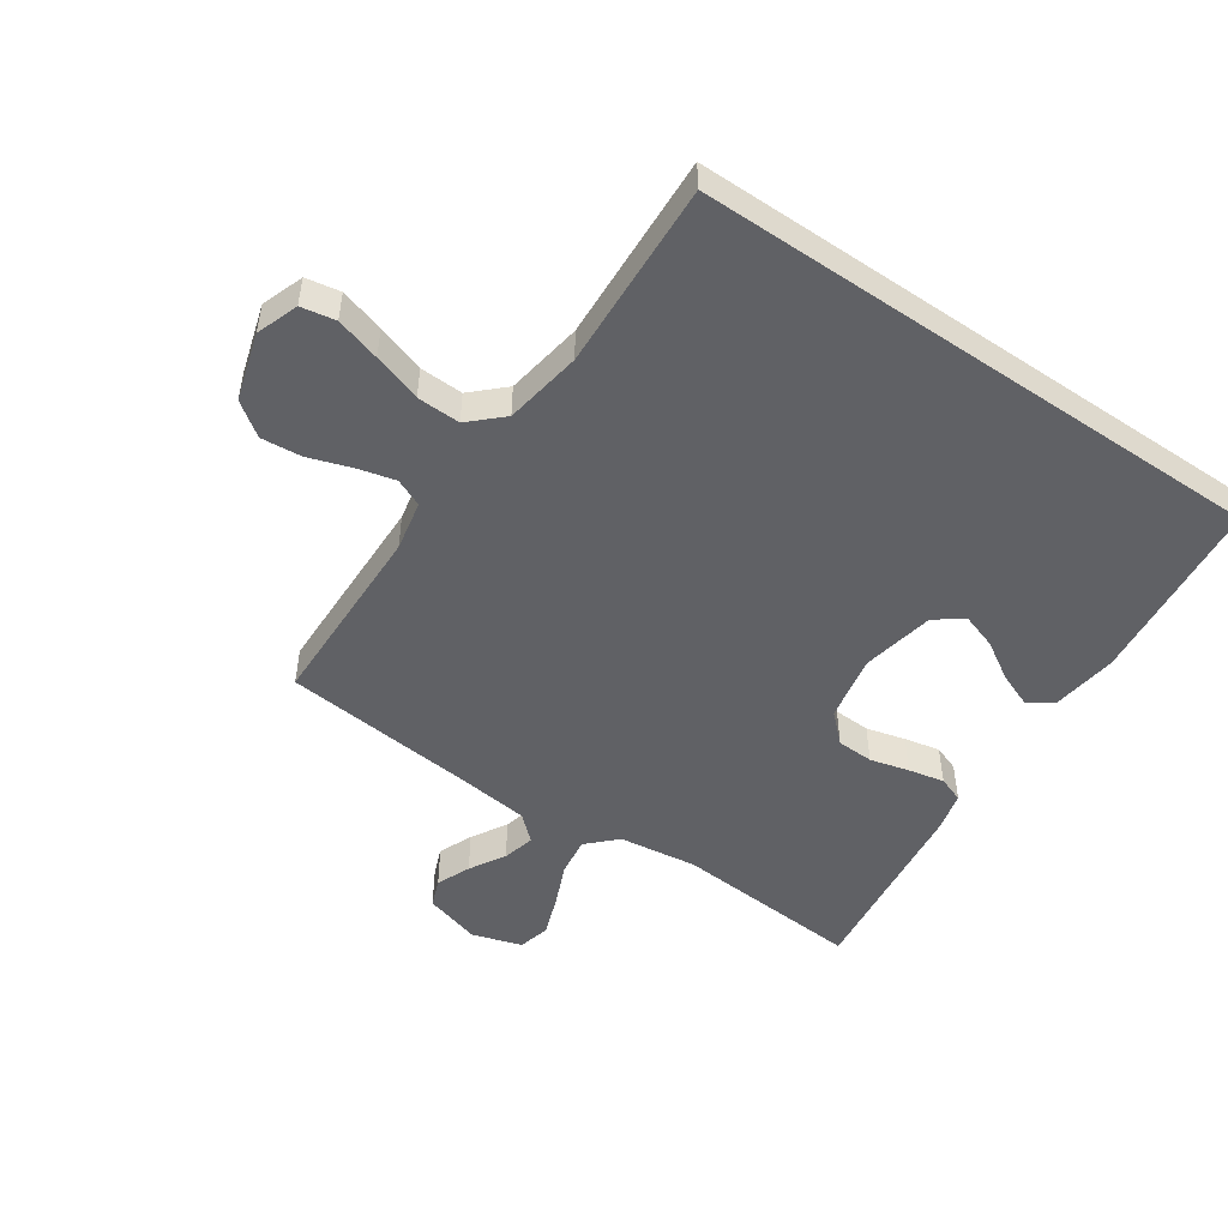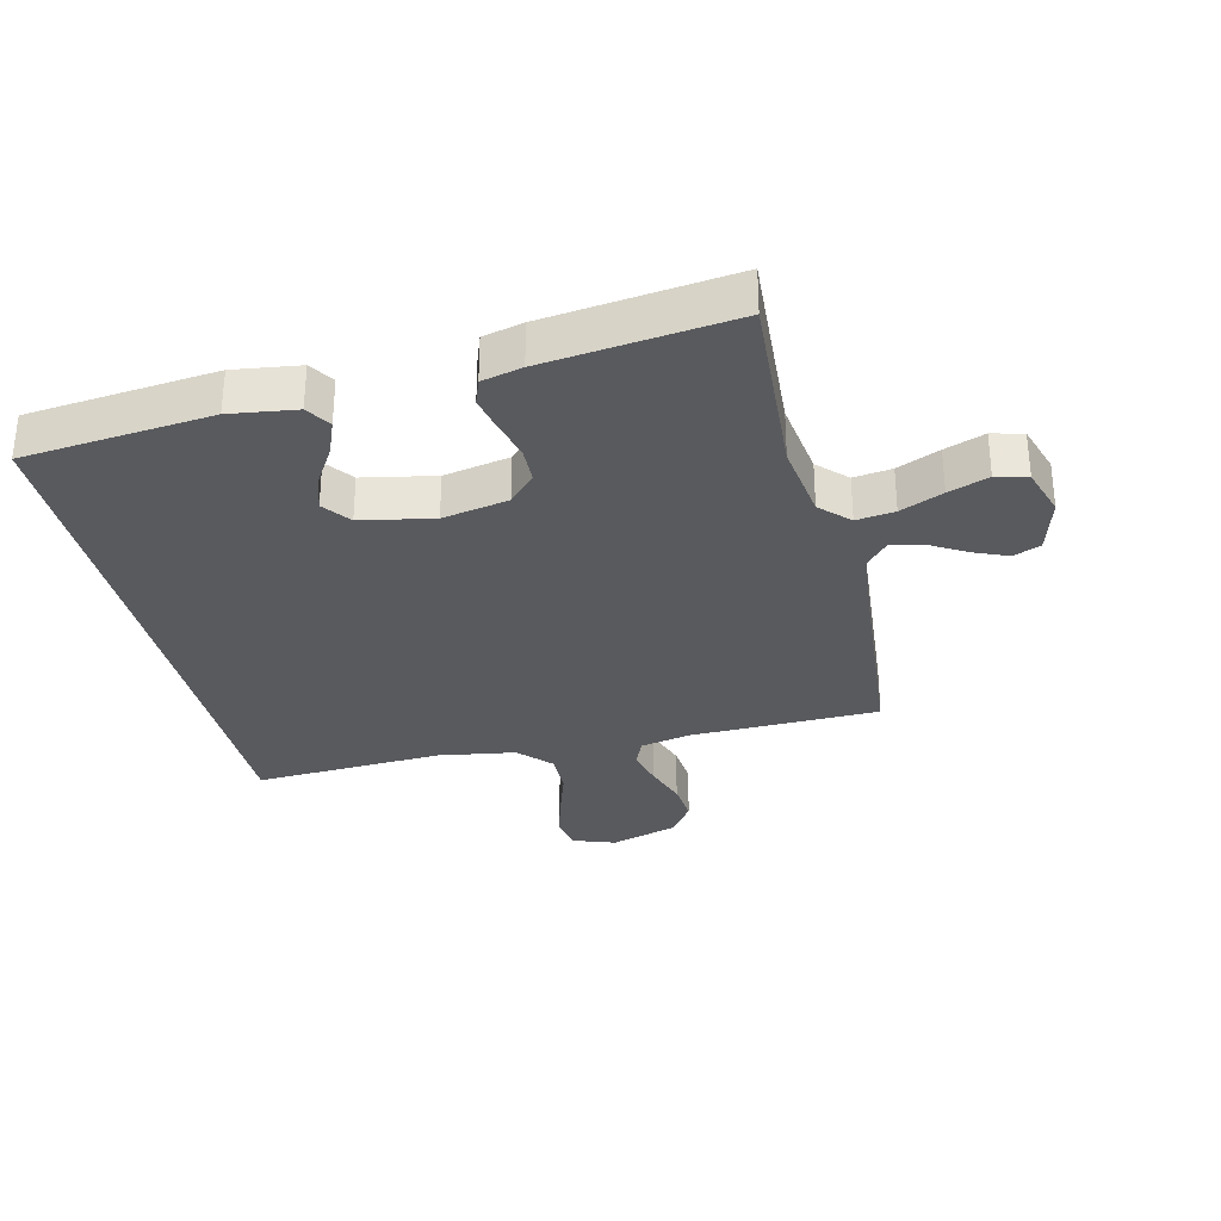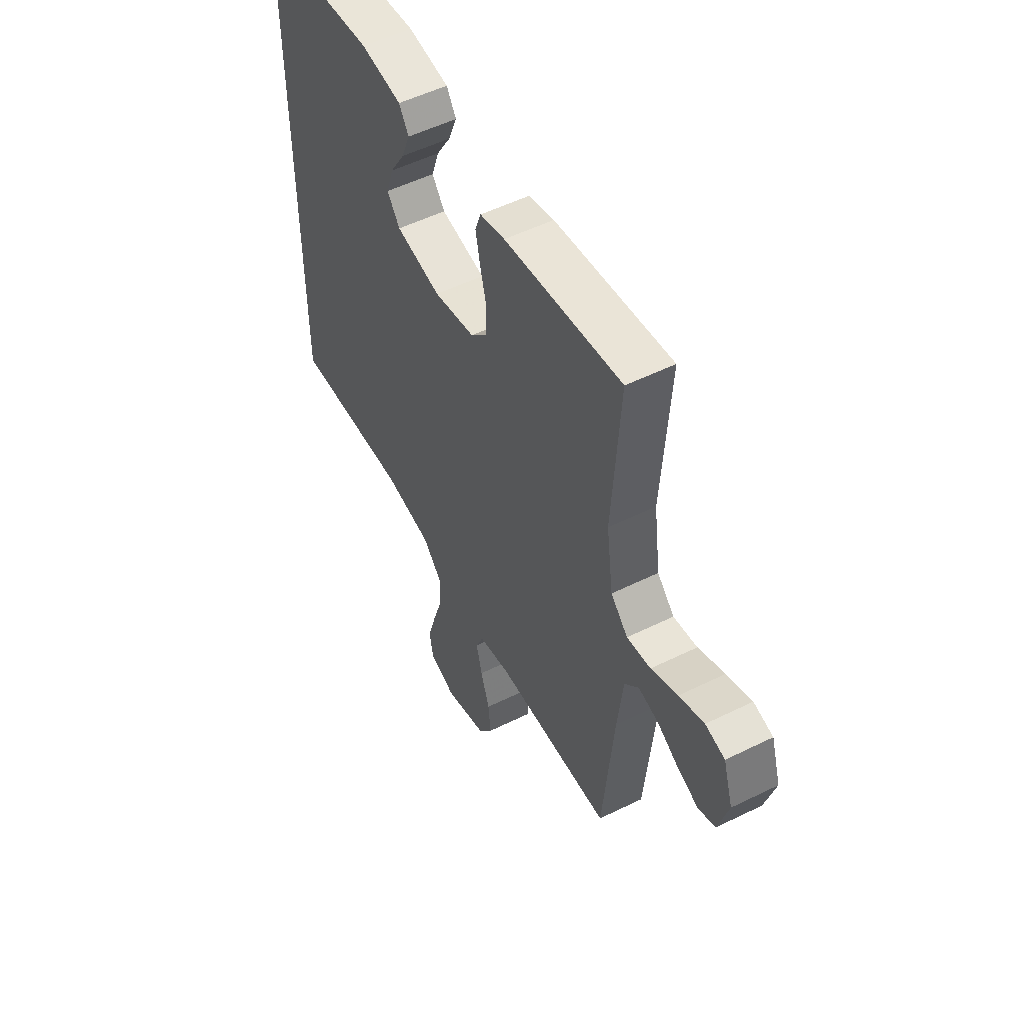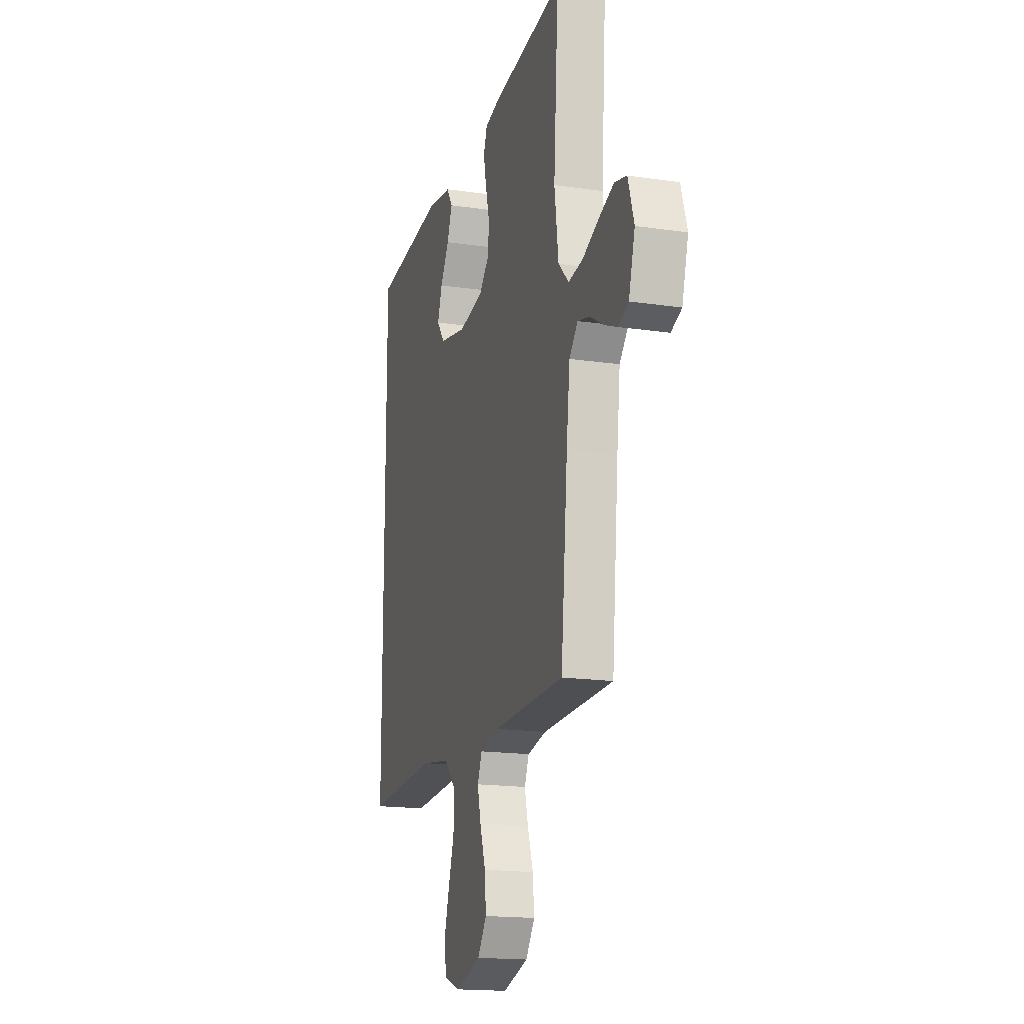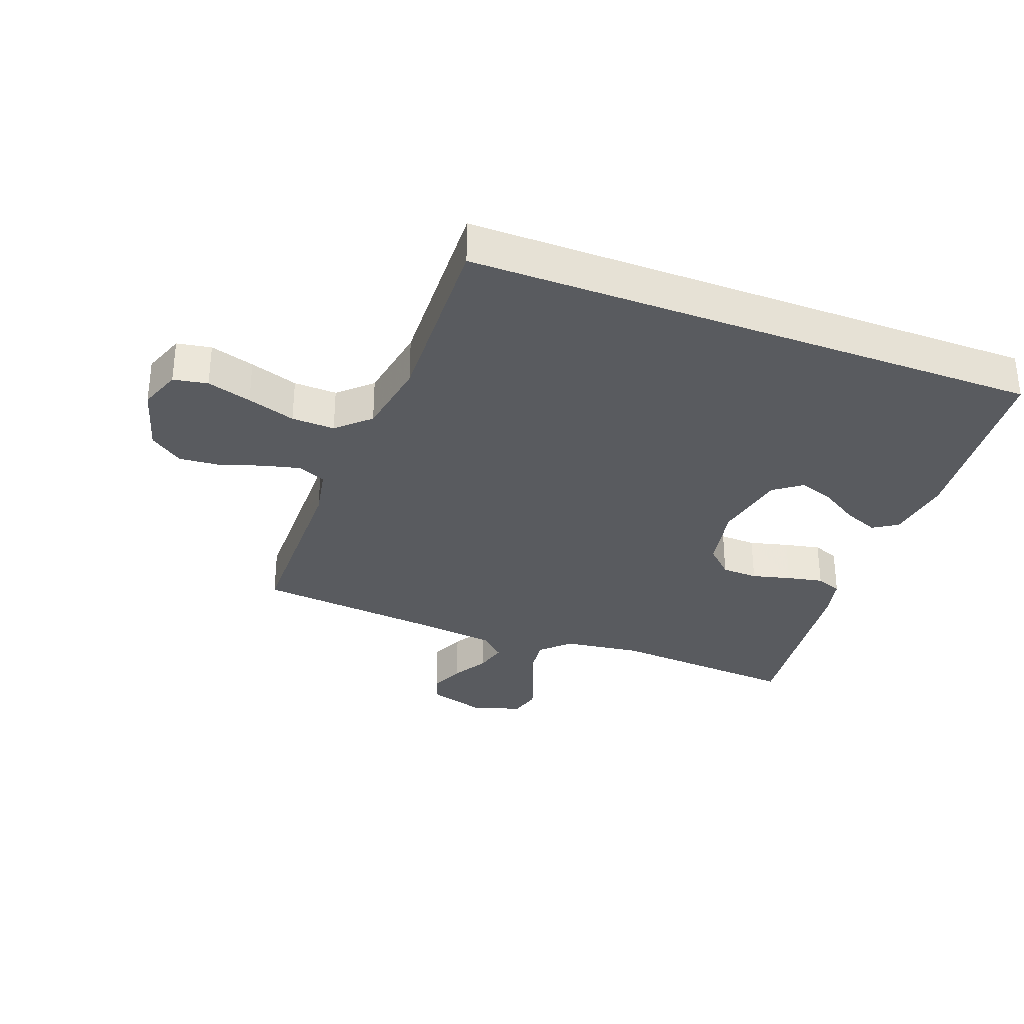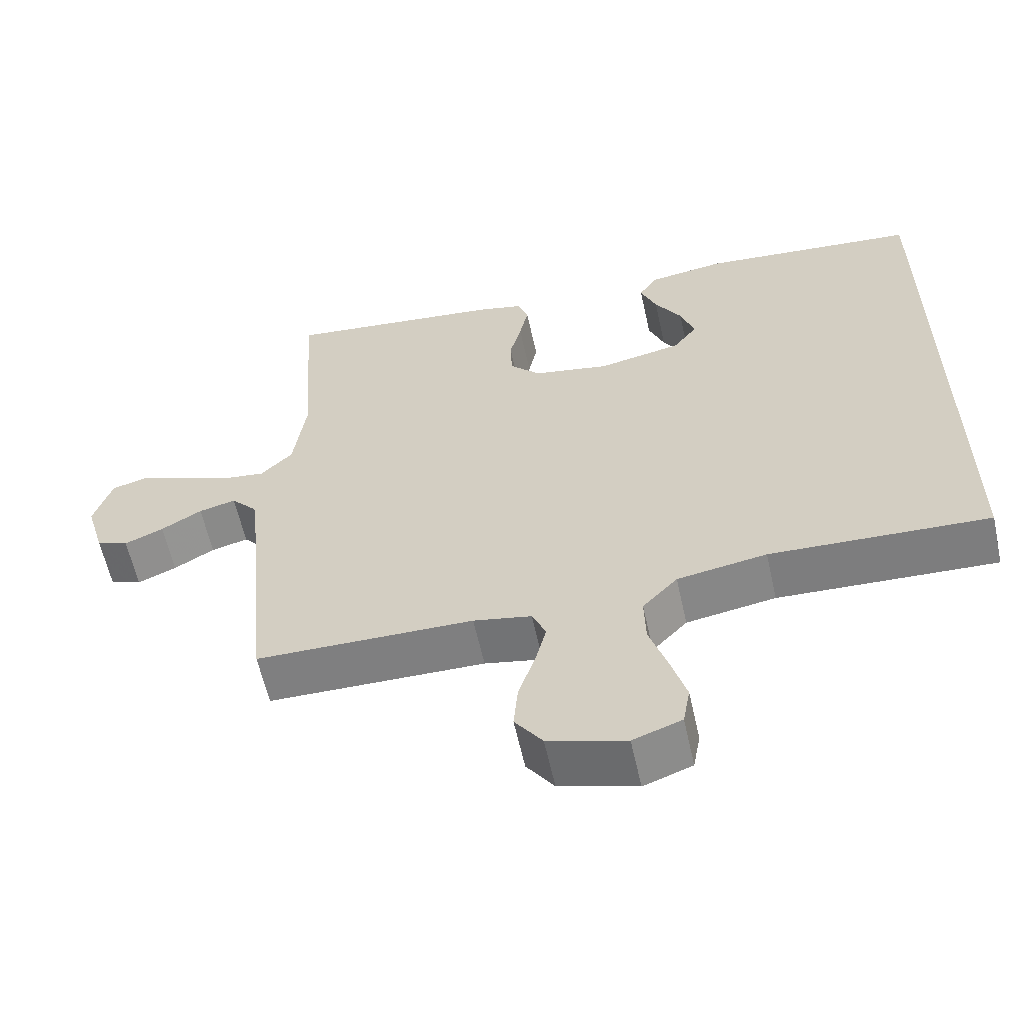
<metadata>
{"format":"obj","ext":"obj","renderer":"f3d","projection":"perspective","resolution":1024,"background":"white","views":[{"elev":-50.3,"azim":-124.3,"up":"+Y"},{"elev":-31.6,"azim":13.6,"up":"+Y"},{"elev":53.0,"azim":62.1,"up":"+Z"},{"elev":-17.2,"azim":73.6,"up":"+Z"},{"elev":-32.5,"azim":-110.8,"up":"+Y"},{"elev":-60.1,"azim":-167.6,"up":"+Z"}]}
</metadata>
<code>
v -0.5 0.07 -0.49
v -0.5 0.07 0.432
v -0.2 0.07 0.461
v -0.095 0.07 0.446
v -0.07 0.07 0.407
v -0.092 0.07 0.352
v -0.129 0.07 0.292
v -0.148 0.07 0.235
v -0.115 0.07 0.191
v 0 0.07 0.168
v 0.105 0.07 0.188
v 0.147 0.07 0.232
v 0.149 0.07 0.29
v 0.133 0.07 0.352
v 0.121 0.07 0.409
v 0.136 0.07 0.45
v 0.2 0.07 0.465
v 0.5 0.07 0.5
v 0.48 0.07 0.2
v 0.497 0.07 0.076
v 0.541 0.07 0.032
v 0.602 0.07 0.04
v 0.67 0.07 0.069
v 0.734 0.07 0.092
v 0.784 0.07 0.079
v 0.809 0.07 0
v 0.783 0.07 -0.09
v 0.739 0.07 -0.107
v 0.685 0.07 -0.084
v 0.629 0.07 -0.051
v 0.578 0.07 -0.038
v 0.542 0.07 -0.078
v 0.528 0.07 -0.2
v 0.5 0.07 -0.5
v 0.2 0.07 -0.505
v 0.12 0.07 -0.521
v 0.101 0.07 -0.565
v 0.116 0.07 -0.625
v 0.139 0.07 -0.693
v 0.145 0.07 -0.758
v 0.107 0.07 -0.811
v 0 0.07 -0.843
v -0.067 0.07 -0.819
v -0.077 0.07 -0.764
v -0.056 0.07 -0.693
v -0.031 0.07 -0.616
v -0.029 0.07 -0.547
v -0.077 0.07 -0.496
v -0.2 0.07 -0.476
v -0.5 0 -0.49
v -0.5 0 0.432
v -0.2 0 0.461
v -0.095 0 0.446
v -0.07 0 0.407
v -0.092 0 0.352
v -0.129 0 0.292
v -0.148 0 0.235
v -0.115 0 0.191
v 0 0 0.168
v 0.105 0 0.188
v 0.147 0 0.232
v 0.149 0 0.29
v 0.133 0 0.352
v 0.121 0 0.409
v 0.136 0 0.45
v 0.2 0 0.465
v 0.5 0 0.5
v 0.48 0 0.2
v 0.497 0 0.076
v 0.541 0 0.032
v 0.602 0 0.04
v 0.67 0 0.069
v 0.734 0 0.092
v 0.784 0 0.079
v 0.809 0 0
v 0.783 0 -0.09
v 0.739 0 -0.107
v 0.685 0 -0.084
v 0.629 0 -0.051
v 0.578 0 -0.038
v 0.542 0 -0.078
v 0.528 0 -0.2
v 0.5 0 -0.5
v 0.2 0 -0.505
v 0.12 0 -0.521
v 0.101 0 -0.565
v 0.116 0 -0.625
v 0.139 0 -0.693
v 0.145 0 -0.758
v 0.107 0 -0.811
v 0 0 -0.843
v -0.067 0 -0.819
v -0.077 0 -0.764
v -0.056 0 -0.693
v -0.031 0 -0.616
v -0.029 0 -0.547
v -0.077 0 -0.496
v -0.2 0 -0.476
f 44 45 46
f 43 44 46
f 42 43 46
f 41 42 46
f 40 41 46
f 39 40 46
f 38 39 46
f 37 38 46 47
f 36 37 47 48
f 33 34 35
f 36 48 49
f 35 36 49
f 33 35 49
f 32 33 49
f 28 29 30
f 27 28 30
f 26 27 30
f 25 26 30
f 24 25 30
f 23 24 30
f 22 23 30
f 21 22 30 31
f 32 49 1
f 31 32 1
f 21 31 1
f 20 21 1
f 17 18 19
f 16 17 19
f 15 16 19
f 14 15 19
f 13 14 19
f 5 6 7
f 4 5 7
f 3 4 7
f 2 3 7
f 2 7 8
f 1 2 8 9
f 12 13 19 20
f 11 12 20 1
f 10 11 1
f 1 9 10
f 95 94 93
f 95 93 92
f 95 92 91
f 95 91 90
f 95 90 89
f 95 89 88
f 95 88 87
f 96 95 87 86
f 97 96 86 85
f 84 83 82
f 98 97 85
f 98 85 84
f 98 84 82
f 98 82 81
f 79 78 77
f 79 77 76
f 79 76 75
f 79 75 74
f 79 74 73
f 79 73 72
f 79 72 71
f 80 79 71 70
f 50 98 81
f 50 81 80
f 50 80 70
f 50 70 69
f 68 67 66
f 68 66 65
f 68 65 64
f 68 64 63
f 68 63 62
f 56 55 54
f 56 54 53
f 56 53 52
f 56 52 51
f 57 56 51
f 58 57 51 50
f 69 68 62 61
f 50 69 61 60
f 50 60 59
f 59 58 50
f 1 50 51 2
f 2 51 52 3
f 3 52 53 4
f 4 53 54 5
f 5 54 55 6
f 6 55 56 7
f 7 56 57 8
f 8 57 58 9
f 9 58 59 10
f 10 59 60 11
f 11 60 61 12
f 12 61 62 13
f 13 62 63 14
f 14 63 64 15
f 15 64 65 16
f 16 65 66 17
f 17 66 67 18
f 18 67 68 19
f 19 68 69 20
f 20 69 70 21
f 21 70 71 22
f 22 71 72 23
f 23 72 73 24
f 24 73 74 25
f 25 74 75 26
f 26 75 76 27
f 27 76 77 28
f 28 77 78 29
f 29 78 79 30
f 30 79 80 31
f 31 80 81 32
f 32 81 82 33
f 33 82 83 34
f 34 83 84 35
f 35 84 85 36
f 36 85 86 37
f 37 86 87 38
f 38 87 88 39
f 39 88 89 40
f 40 89 90 41
f 41 90 91 42
f 42 91 92 43
f 43 92 93 44
f 44 93 94 45
f 45 94 95 46
f 46 95 96 47
f 47 96 97 48
f 48 97 98 49
f 49 98 50 1

</code>
